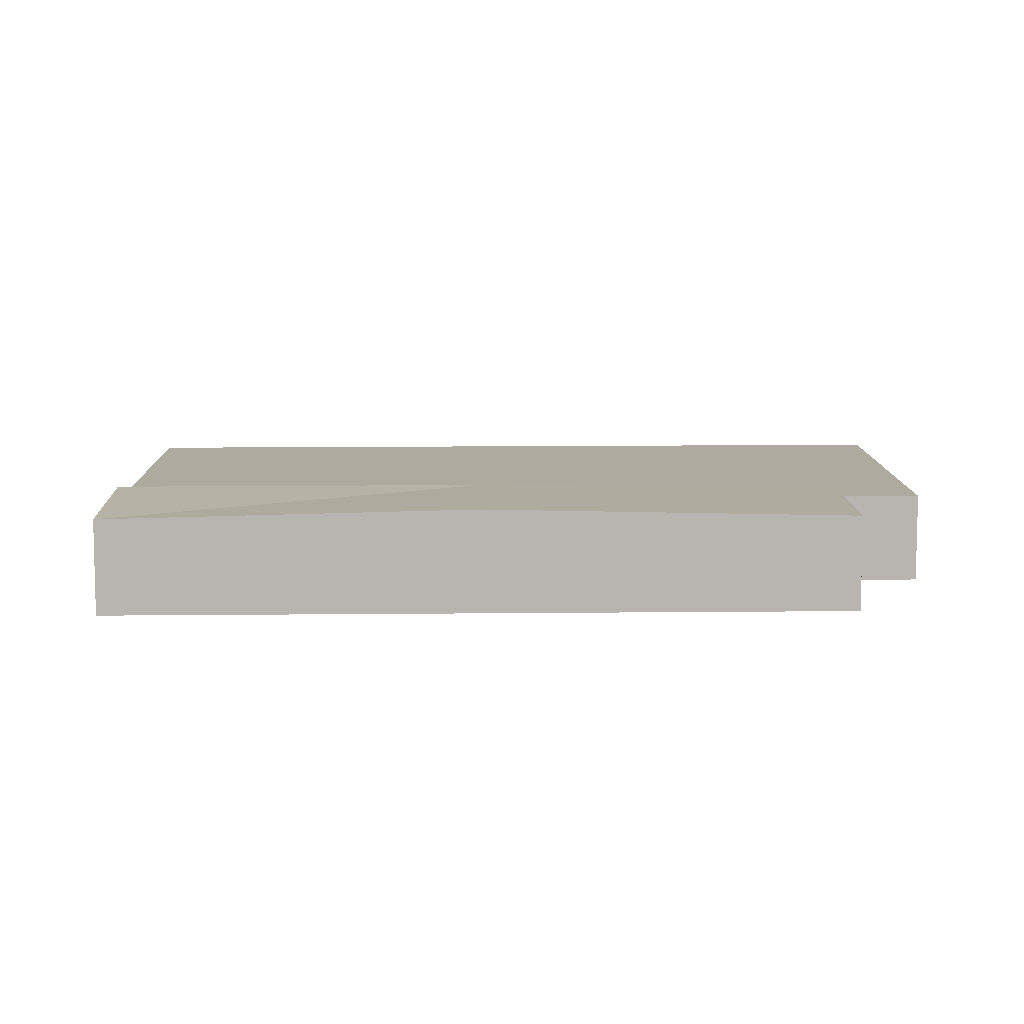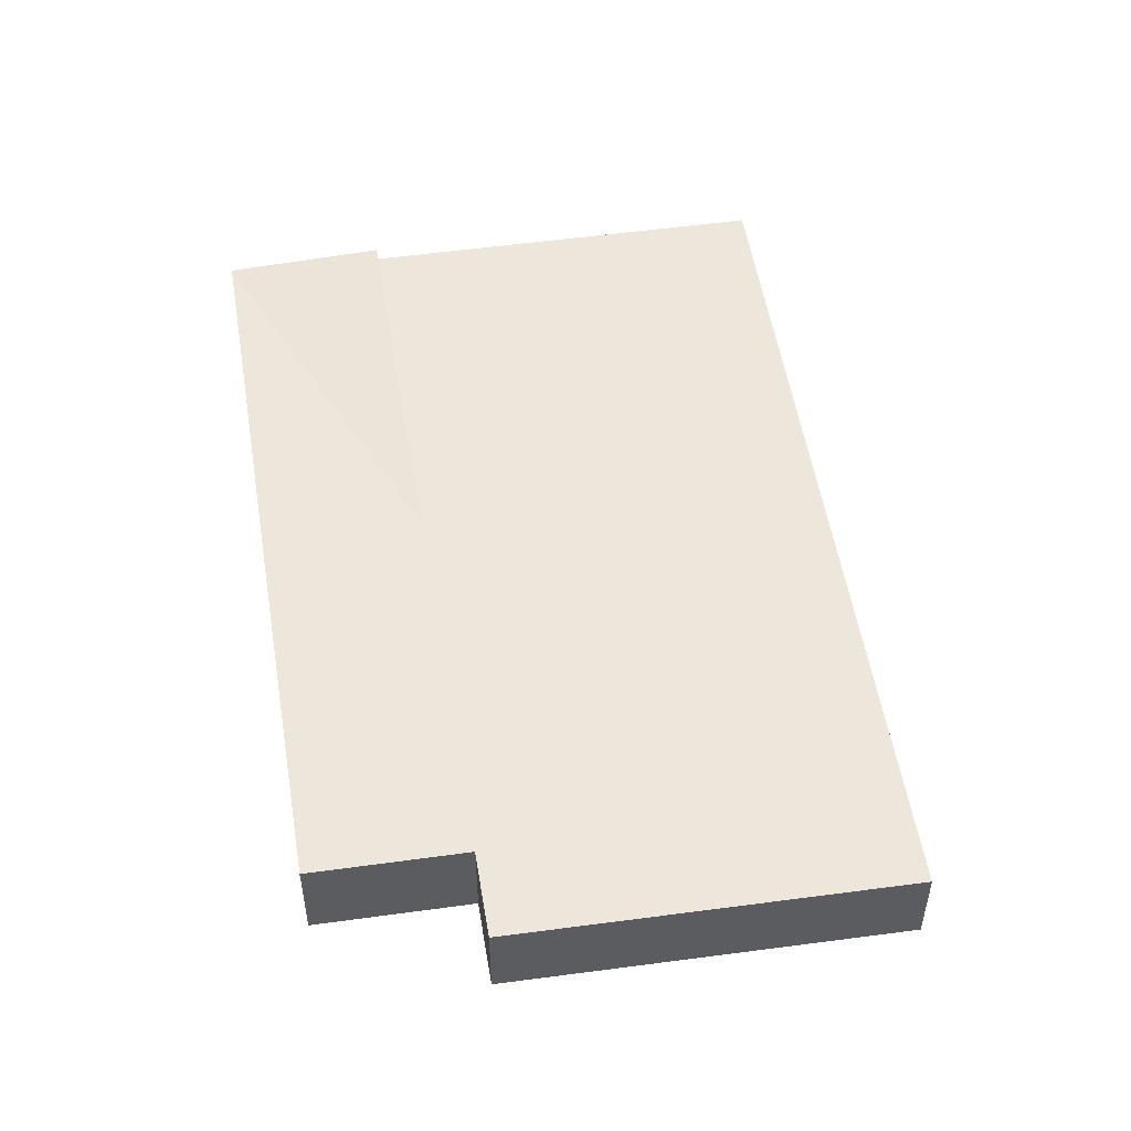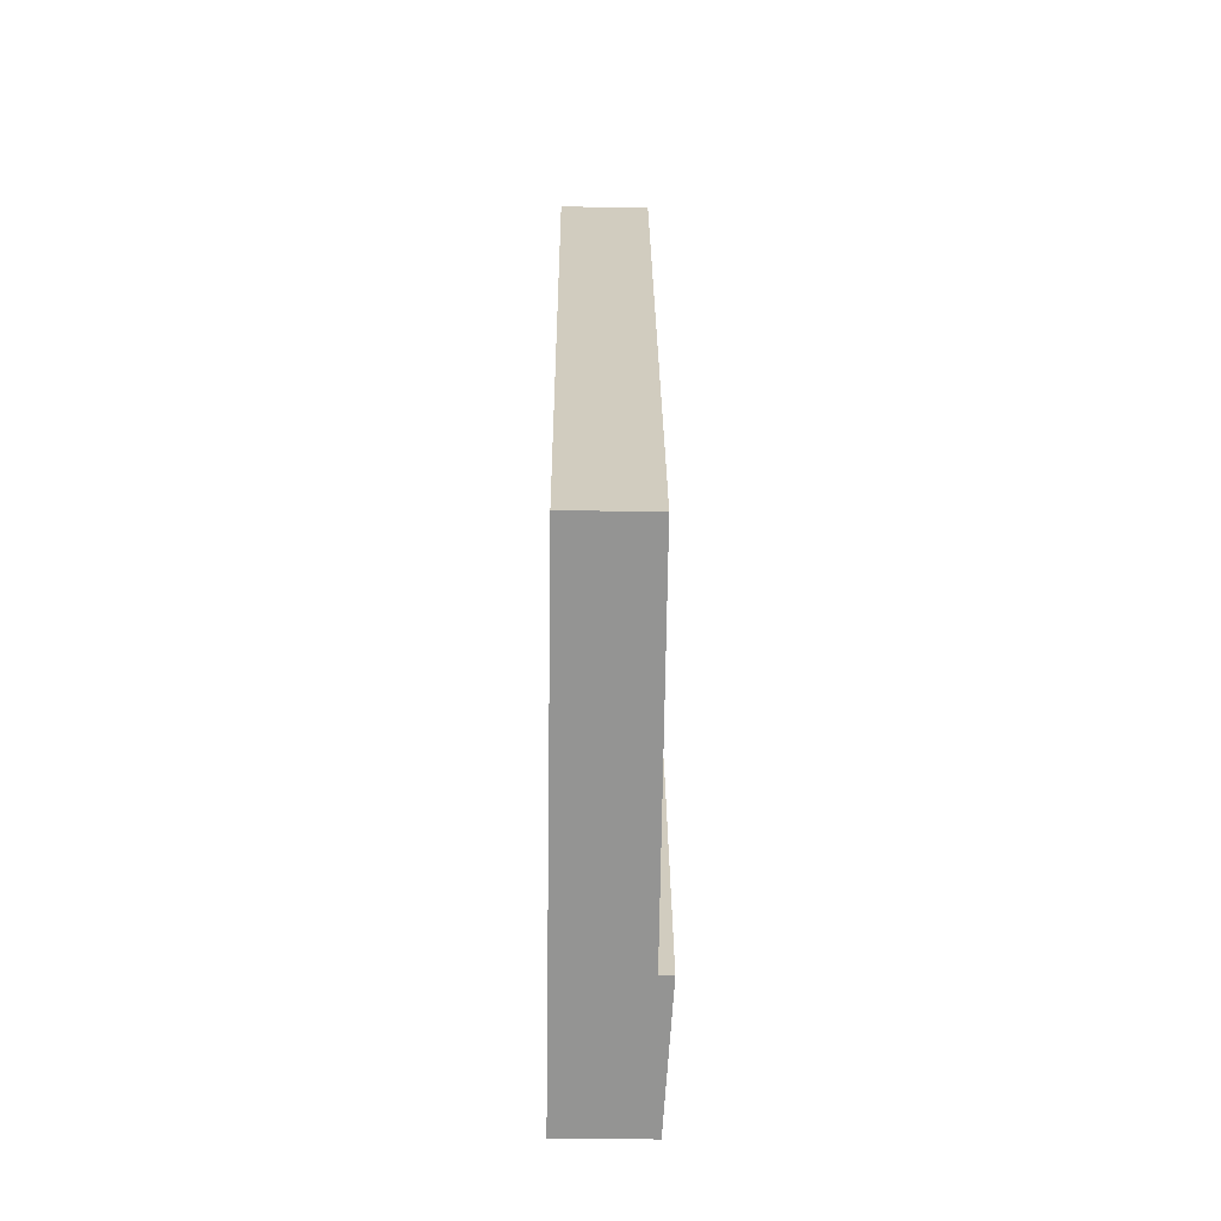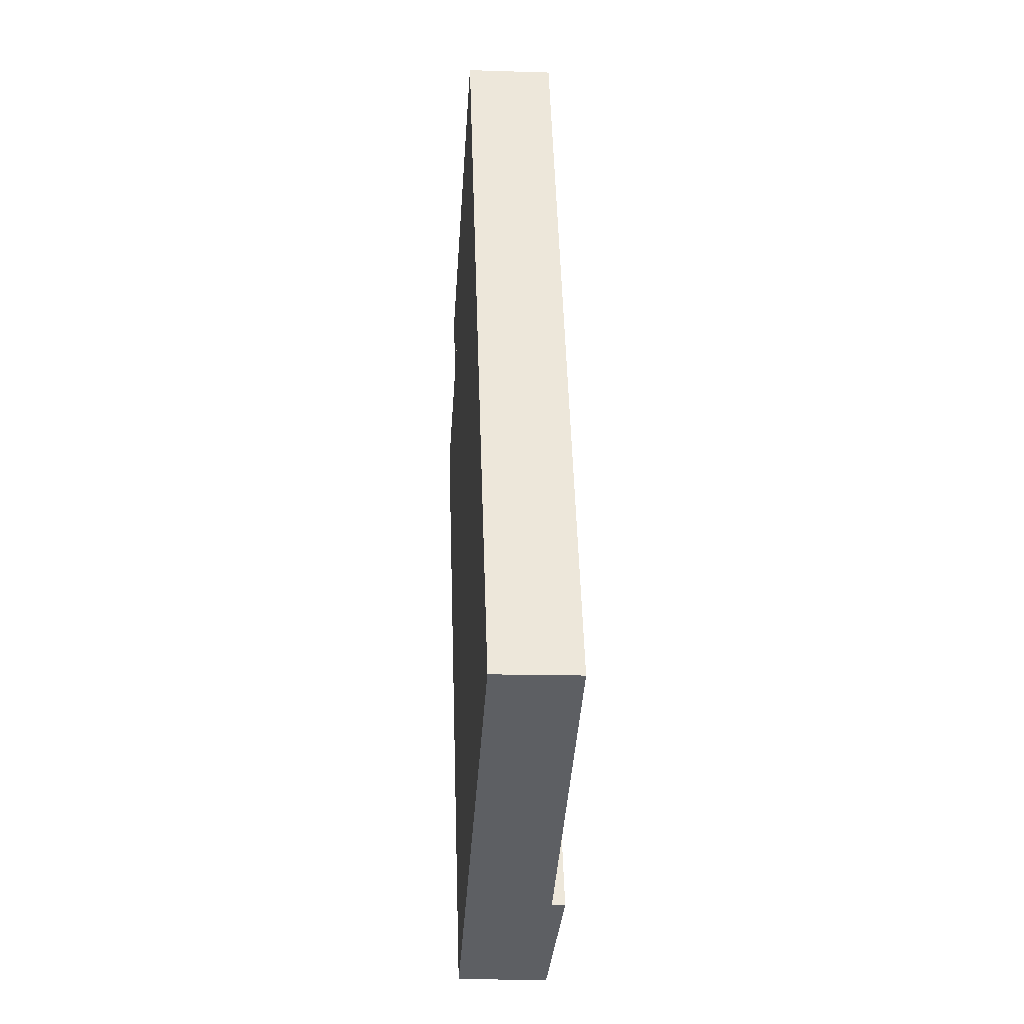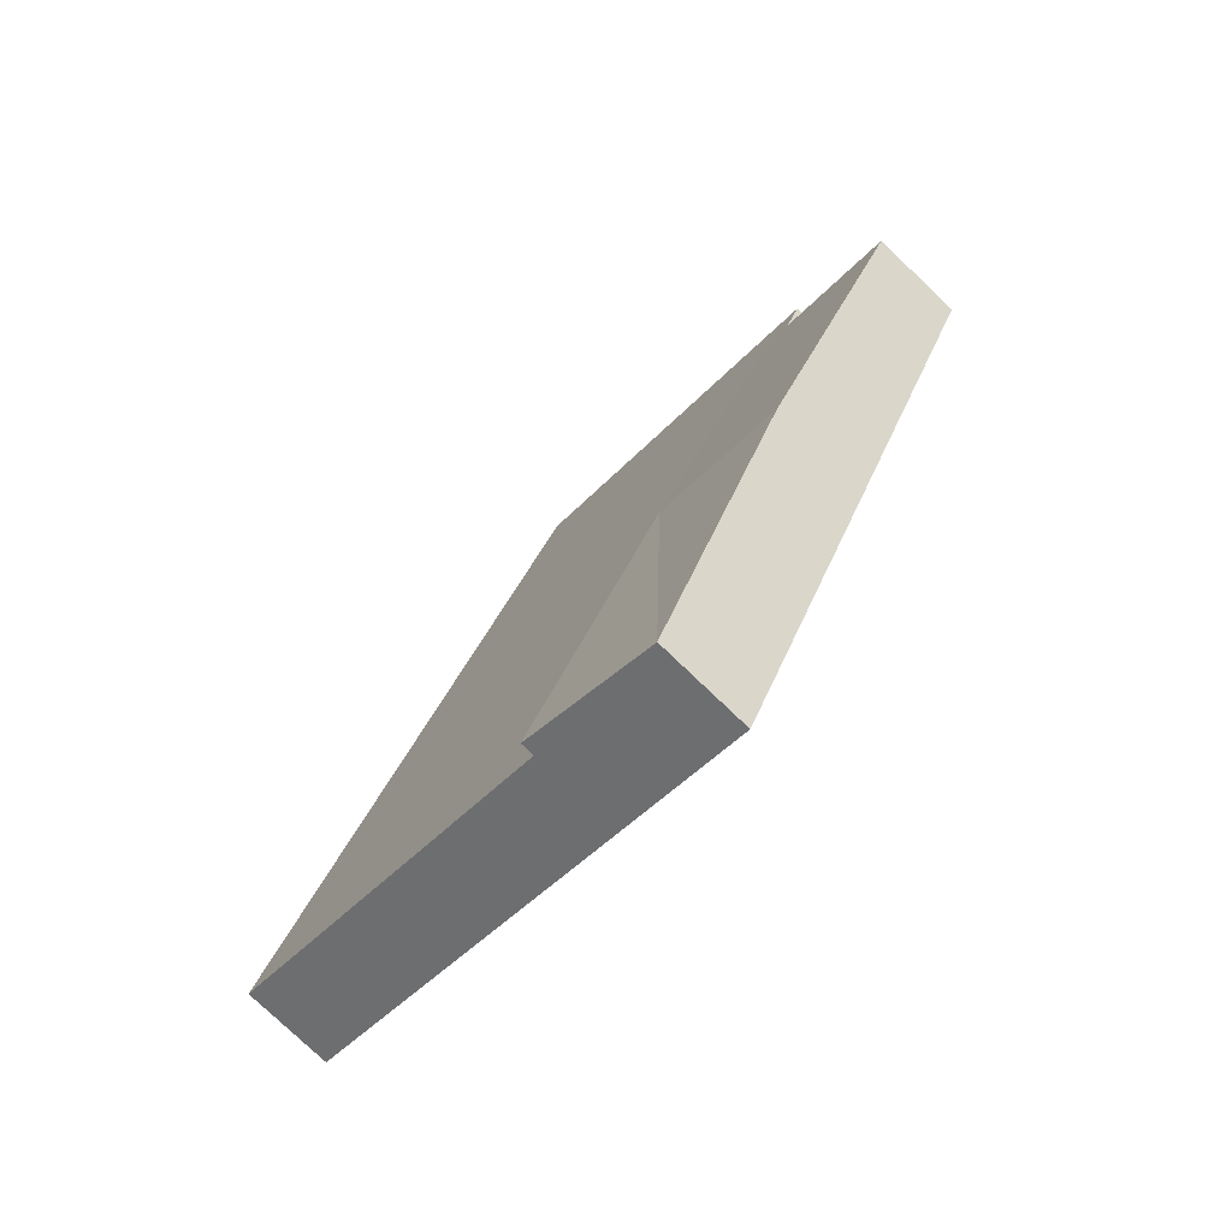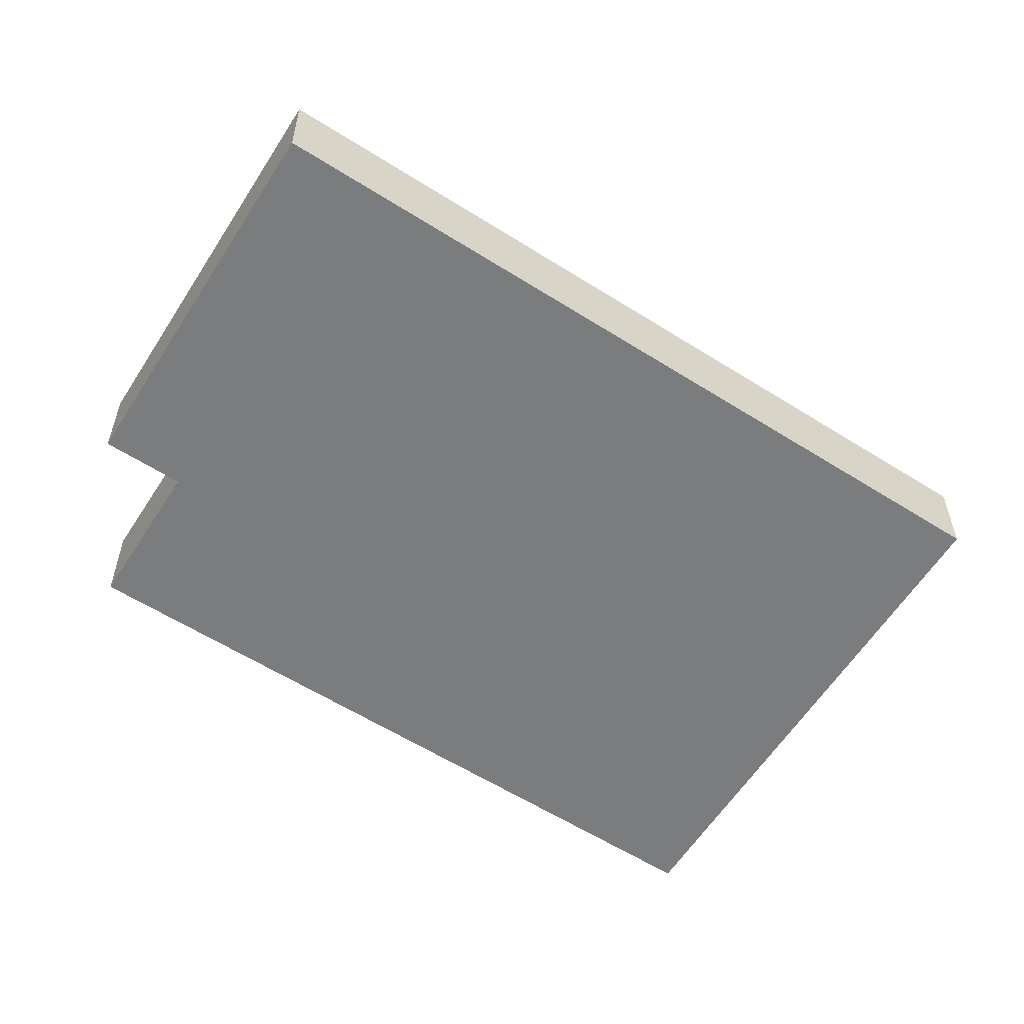
<metadata>
{"format":"obj","ext":"obj","renderer":"f3d","projection":"perspective","resolution":1024,"background":"white","views":[{"elev":9.4,"azim":-117.1,"up":"+Y"},{"elev":53.3,"azim":-34.6,"up":"+Y"},{"elev":-40.7,"azim":89.1,"up":"+Z"},{"elev":-14.2,"azim":85.9,"up":"+Z"},{"elev":-77.2,"azim":-133.8,"up":"+Z"},{"elev":-58.7,"azim":31.5,"up":"+Y"}]}
</metadata>
<code>
v  3.085 -2.616e-16 4.272
v  4.138 -1.248e-16 2.039
v  13.51 -5.798e-16 9.469
v  14.58 -4.4e-16 7.185
v  13.43 1.082e-15 -17.66
v  23.88 7.664e-16 -12.52
v  9.352 1.205e-15 -19.67
v  4.676 6.023e-16 -9.836
v  0 0 0
v  13.43 2.592 -17.66
v  14.58 2.592 7.185
v  23.88 2.592 -12.52
v  8.784 2.592 -7.812
v  13.51 2.592 9.469
v  4.138 2.592 2.039
v  3.085 2.592 4.272
v  5.91e-05 2.768 -8.774e-05
v  8.784 2.998 -7.812
v  4.676 2.998 -9.836
v  4.138 2.768 2.039
v  9.352 2.768 -19.67
v  13.43 2.998 -17.66
g defaultobject
f 1 2 3
f 4 5 6
f 5 4 7
f 7 4 8
f 8 4 9
f 9 4 2
f 2 4 3
f 10 11 12
f 11 10 13
f 11 13 14
f 14 13 15
f 14 15 16
f 17 18 19
f 18 17 20
f 18 21 19
f 18 22 21
f 6 10 12
f 10 6 5
f 10 21 22
f 21 10 5
f 21 5 7
f 12 4 6
f 4 12 11
f 4 11 3
f 3 11 14
f 2 17 9
f 17 2 15
f 17 15 20
f 3 16 1
f 16 3 14
f 16 2 1
f 2 16 15
f 22 13 10
f 13 22 18
f 13 18 15
f 15 18 20
f 17 8 9
f 8 17 19
f 8 19 7
f 7 19 21

</code>
